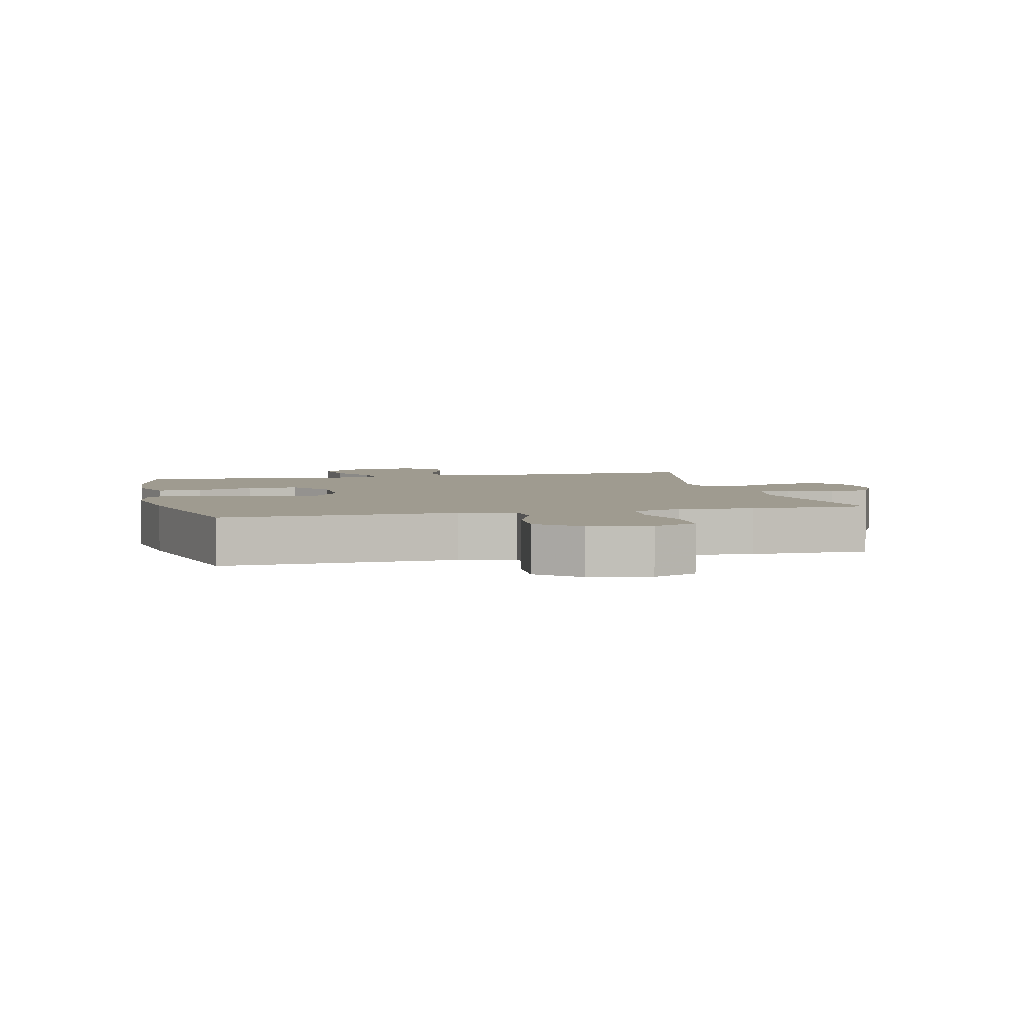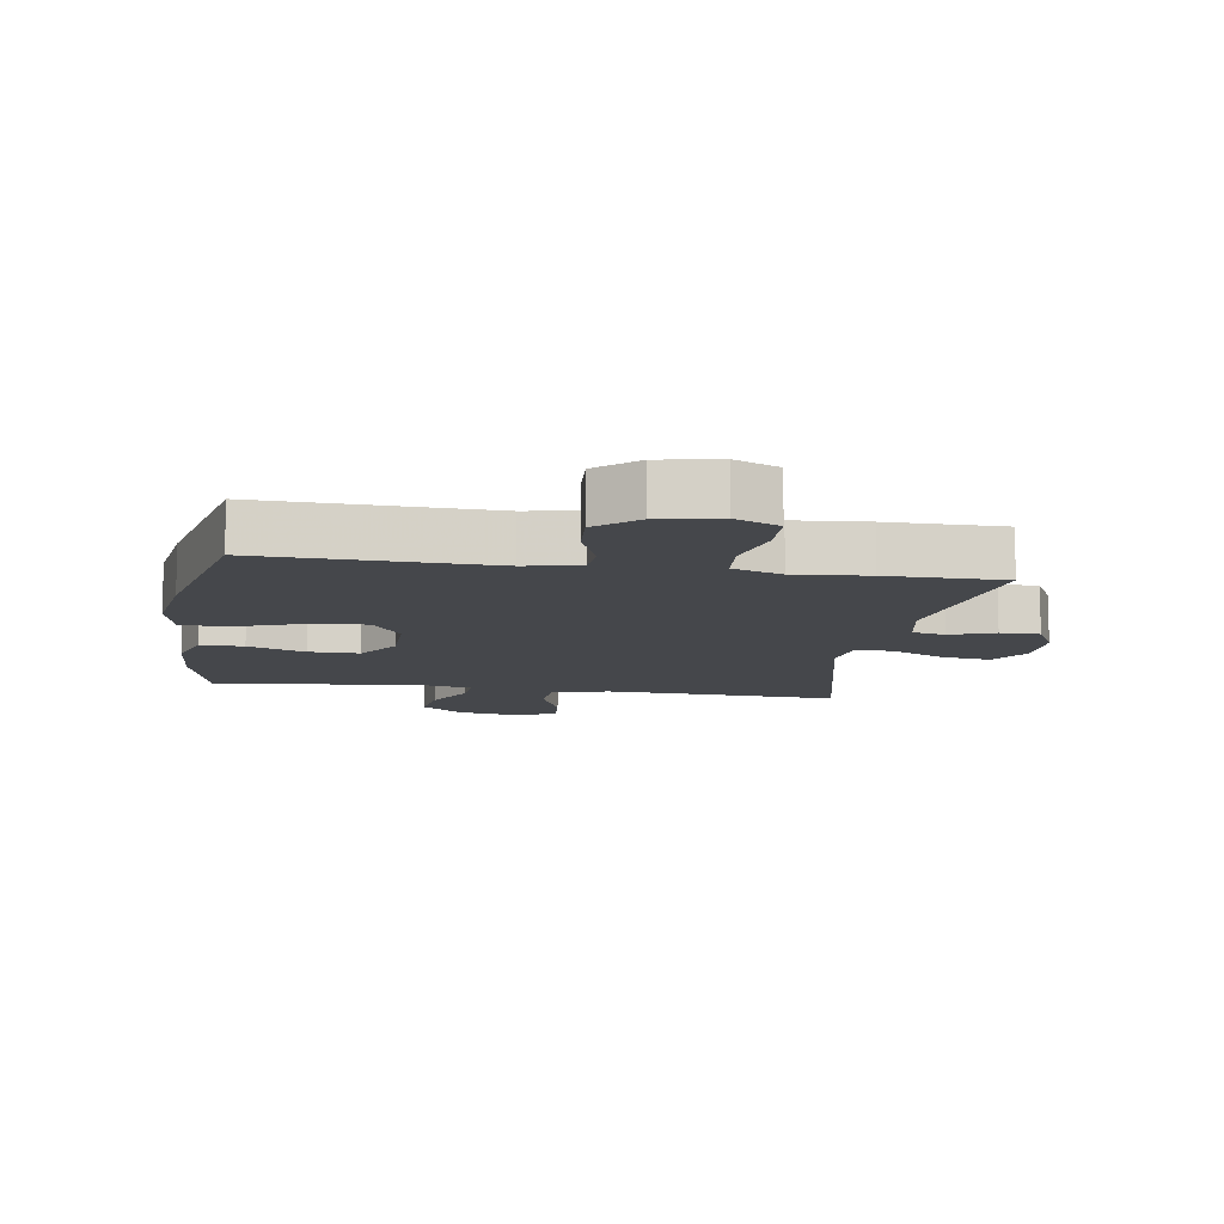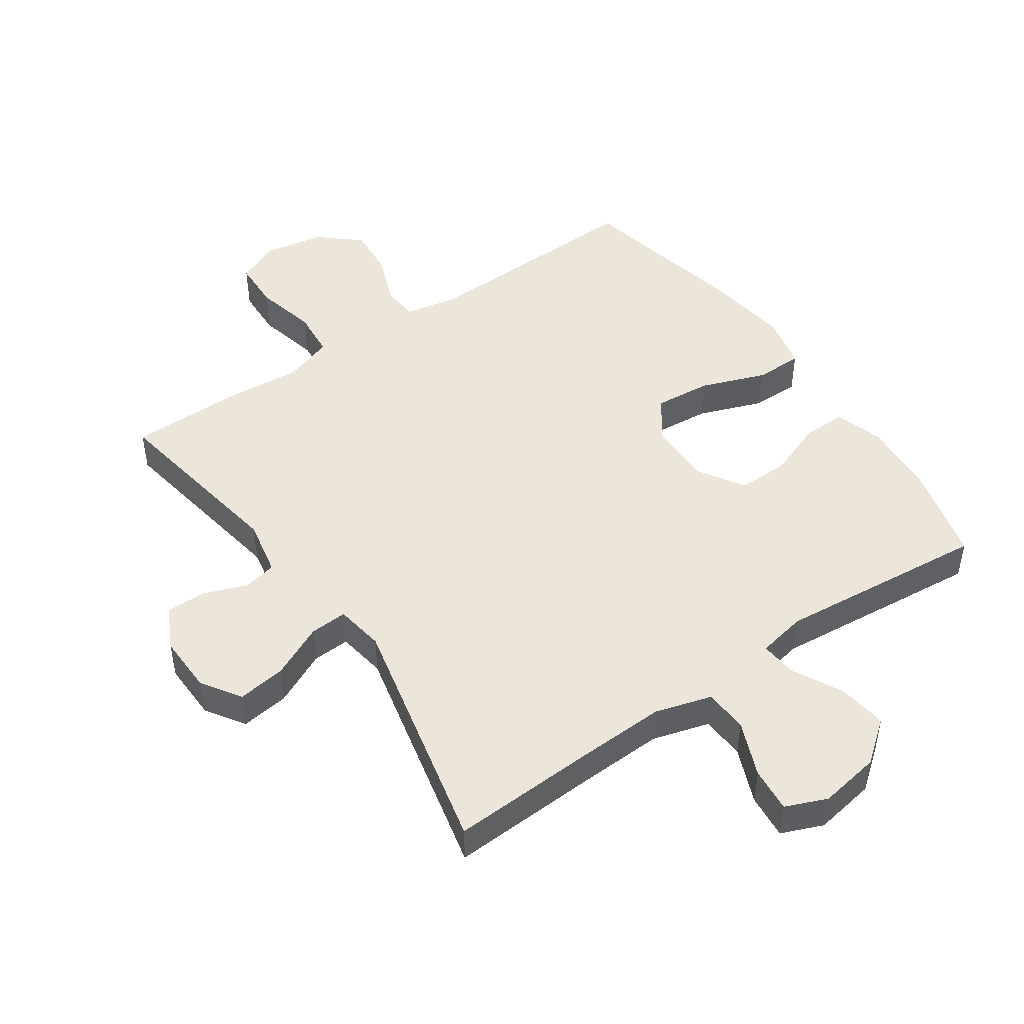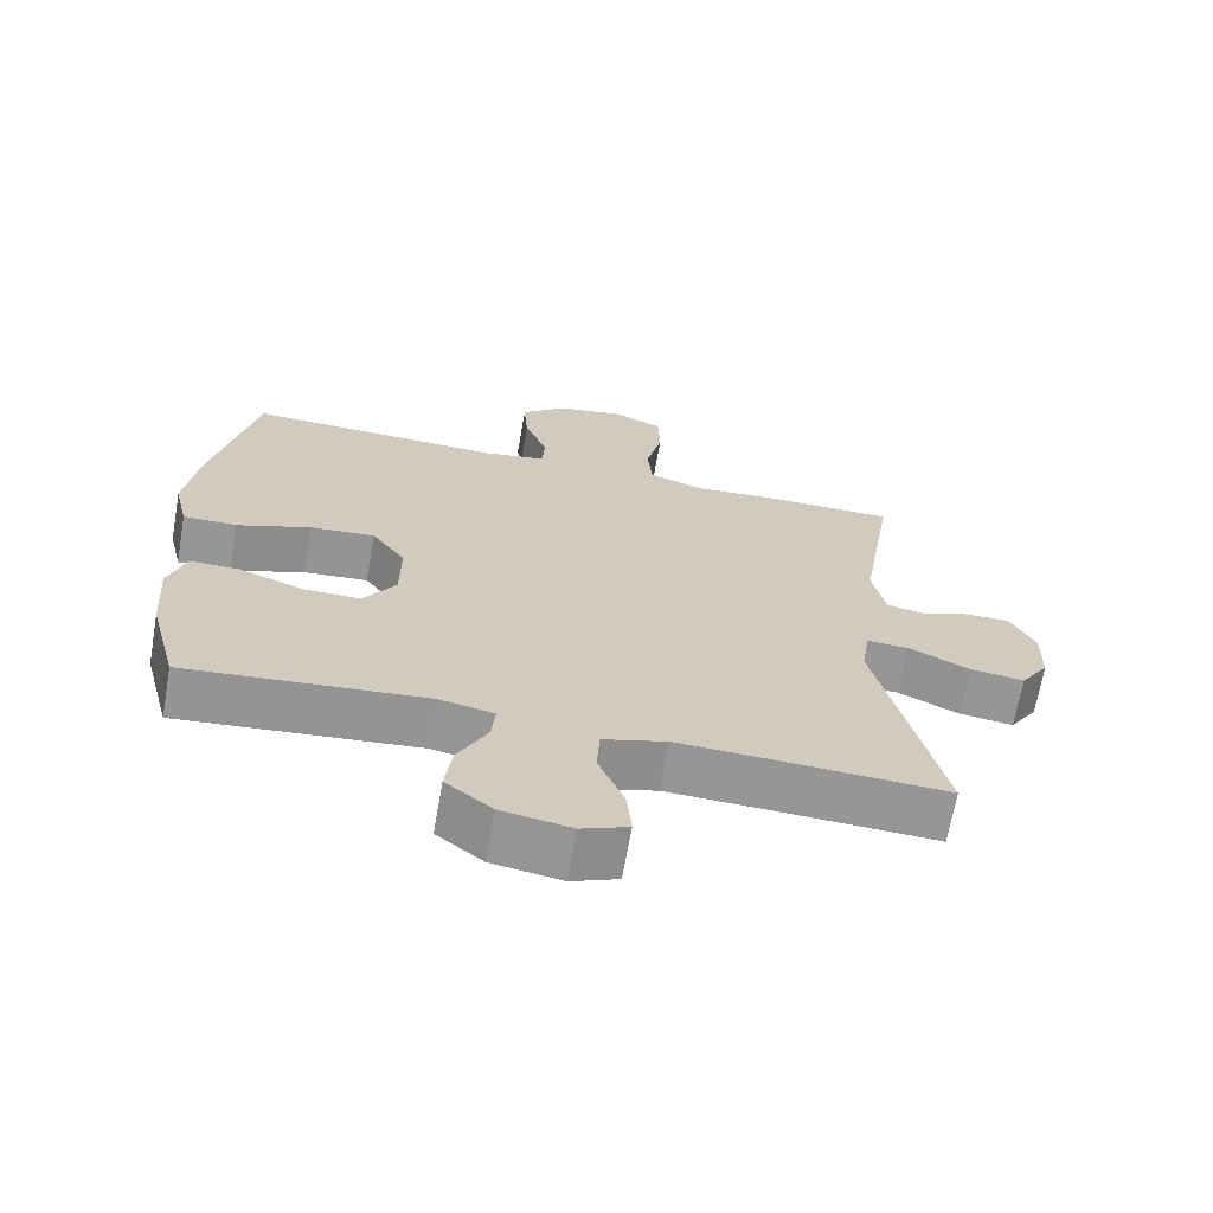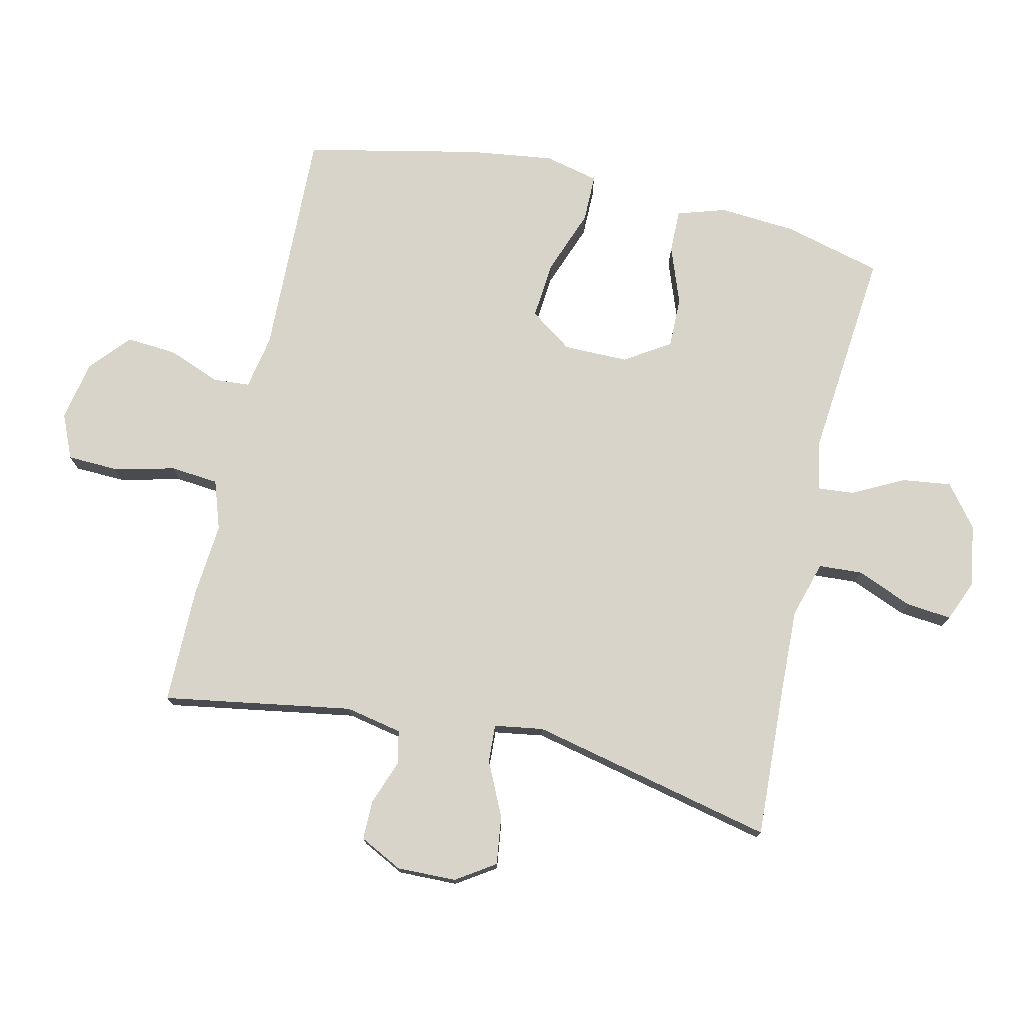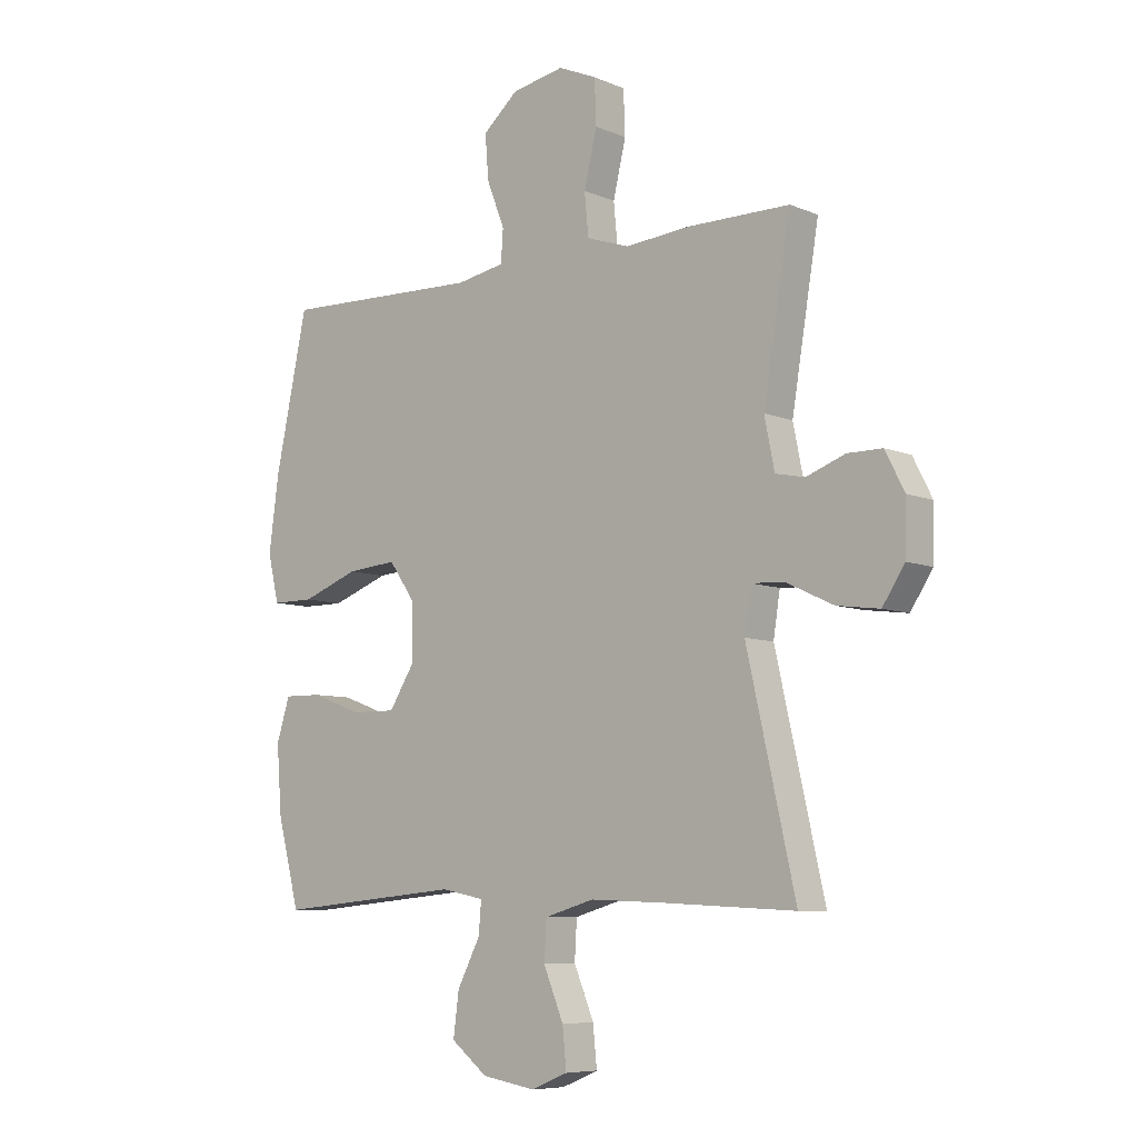
<metadata>
{"format":"obj","ext":"obj","renderer":"f3d","projection":"perspective","resolution":1024,"background":"white","views":[{"elev":4.1,"azim":-13.6,"up":"+Y"},{"elev":-10.6,"azim":-9.1,"up":"+Y"},{"elev":47.5,"azim":145.3,"up":"+Y"},{"elev":-67.7,"azim":-10.0,"up":"+Z"},{"elev":75.6,"azim":102.8,"up":"+Y"},{"elev":-7.5,"azim":40.5,"up":"+Z"}]}
</metadata>
<code>
v -0.5 0.07 -0.5
v -0.54 0.07 -0.346
v -0.549 0.07 -0.226
v -0.525 0.07 -0.15
v -0.457 0.07 -0.151
v -0.367 0.07 -0.184
v -0.287 0.07 -0.185
v -0.242 0.07 -0.114
v -0.242 0.07 -0.013
v -0.289 0.07 0.054
v -0.379 0.07 0.046
v -0.481 0.07 0.008
v -0.556 0.07 0.008
v -0.576 0.07 0.093
v -0.558 0.07 0.227
v -0.5 0.07 0.5
v -0.141 0.07 0.489
v -0.055 0.07 0.505
v -0.051 0.07 0.563
v -0.083 0.07 0.645
v -0.089 0.07 0.724
v -0.026 0.07 0.779
v 0.068 0.07 0.797
v 0.137 0.07 0.767
v 0.14 0.07 0.688
v 0.117 0.07 0.591
v 0.124 0.07 0.516
v 0.201 0.07 0.49
v 0.317 0.07 0.5
v 0.5 0.07 0.5
v 0.451 0.07 0.203
v 0.469 0.07 0.114
v 0.521 0.07 0.103
v 0.591 0.07 0.129
v 0.653 0.07 0.129
v 0.687 0.07 0.062
v 0.685 0.07 -0.031
v 0.645 0.07 -0.092
v 0.569 0.07 -0.082
v 0.484 0.07 -0.042
v 0.425 0.07 -0.039
v 0.413 0.07 -0.116
v 0.5 0.07 -0.5
v 0.268 0.07 -0.489
v 0.13 0.07 -0.484
v 0.041 0.07 -0.51
v 0.037 0.07 -0.579
v 0.073 0.07 -0.666
v 0.08 0.07 -0.737
v 0.015 0.07 -0.764
v -0.082 0.07 -0.748
v -0.147 0.07 -0.697
v -0.137 0.07 -0.62
v -0.096 0.07 -0.54
v -0.091 0.07 -0.483
v -0.168 0.07 -0.468
v -0.5 0 -0.5
v -0.54 0 -0.346
v -0.549 0 -0.226
v -0.525 0 -0.15
v -0.457 0 -0.151
v -0.367 0 -0.184
v -0.287 0 -0.185
v -0.242 0 -0.114
v -0.242 0 -0.013
v -0.289 0 0.054
v -0.379 0 0.046
v -0.481 0 0.008
v -0.556 0 0.008
v -0.576 0 0.093
v -0.558 0 0.227
v -0.5 0 0.5
v -0.141 0 0.489
v -0.055 0 0.505
v -0.051 0 0.563
v -0.083 0 0.645
v -0.089 0 0.724
v -0.026 0 0.779
v 0.068 0 0.797
v 0.137 0 0.767
v 0.14 0 0.688
v 0.117 0 0.591
v 0.124 0 0.516
v 0.201 0 0.49
v 0.317 0 0.5
v 0.5 0 0.5
v 0.451 0 0.203
v 0.469 0 0.114
v 0.521 0 0.103
v 0.591 0 0.129
v 0.653 0 0.129
v 0.687 0 0.062
v 0.685 0 -0.031
v 0.645 0 -0.092
v 0.569 0 -0.082
v 0.484 0 -0.042
v 0.425 0 -0.039
v 0.413 0 -0.116
v 0.5 0 -0.5
v 0.268 0 -0.489
v 0.13 0 -0.484
v 0.041 0 -0.51
v 0.037 0 -0.579
v 0.073 0 -0.666
v 0.08 0 -0.737
v 0.015 0 -0.764
v -0.082 0 -0.748
v -0.147 0 -0.697
v -0.137 0 -0.62
v -0.096 0 -0.54
v -0.091 0 -0.483
v -0.168 0 -0.468
f 52 53 54
f 51 52 54
f 50 51 54
f 49 50 54
f 48 49 54
f 47 48 54
f 46 47 54 55
f 45 46 55
f 42 43 44
f 41 42 44 45
f 38 39 40
f 37 38 40
f 36 37 40
f 35 36 40
f 34 35 40
f 33 34 40
f 32 33 40 41
f 45 55 56
f 41 45 56
f 32 41 56
f 31 32 56
f 24 25 26
f 23 24 26
f 22 23 26
f 21 22 26
f 20 21 26
f 19 20 26
f 18 19 26 27
f 17 18 27 28
f 15 16 17
f 14 15 17
f 13 14 17
f 12 13 17
f 11 12 17
f 10 11 17 28
f 4 5 6
f 3 4 6
f 2 3 6
f 1 2 6
f 56 1 6
f 56 6 7
f 31 56 7 8
f 29 30 31
f 28 29 31
f 10 28 31
f 9 10 31
f 8 9 31
f 110 109 108
f 110 108 107
f 110 107 106
f 110 106 105
f 110 105 104
f 110 104 103
f 111 110 103 102
f 111 102 101
f 100 99 98
f 101 100 98 97
f 96 95 94
f 96 94 93
f 96 93 92
f 96 92 91
f 96 91 90
f 96 90 89
f 97 96 89 88
f 112 111 101
f 112 101 97
f 112 97 88
f 112 88 87
f 82 81 80
f 82 80 79
f 82 79 78
f 82 78 77
f 82 77 76
f 82 76 75
f 83 82 75 74
f 84 83 74 73
f 73 72 71
f 73 71 70
f 73 70 69
f 73 69 68
f 73 68 67
f 84 73 67 66
f 62 61 60
f 62 60 59
f 62 59 58
f 62 58 57
f 62 57 112
f 63 62 112
f 64 63 112 87
f 87 86 85
f 87 85 84
f 87 84 66
f 87 66 65
f 87 65 64
f 1 57 58 2
f 2 58 59 3
f 3 59 60 4
f 4 60 61 5
f 5 61 62 6
f 6 62 63 7
f 7 63 64 8
f 8 64 65 9
f 9 65 66 10
f 10 66 67 11
f 11 67 68 12
f 12 68 69 13
f 13 69 70 14
f 14 70 71 15
f 15 71 72 16
f 16 72 73 17
f 17 73 74 18
f 18 74 75 19
f 19 75 76 20
f 20 76 77 21
f 21 77 78 22
f 22 78 79 23
f 23 79 80 24
f 24 80 81 25
f 25 81 82 26
f 26 82 83 27
f 27 83 84 28
f 28 84 85 29
f 29 85 86 30
f 30 86 87 31
f 31 87 88 32
f 32 88 89 33
f 33 89 90 34
f 34 90 91 35
f 35 91 92 36
f 36 92 93 37
f 37 93 94 38
f 38 94 95 39
f 39 95 96 40
f 40 96 97 41
f 41 97 98 42
f 42 98 99 43
f 43 99 100 44
f 44 100 101 45
f 45 101 102 46
f 46 102 103 47
f 47 103 104 48
f 48 104 105 49
f 49 105 106 50
f 50 106 107 51
f 51 107 108 52
f 52 108 109 53
f 53 109 110 54
f 54 110 111 55
f 55 111 112 56
f 56 112 57 1

</code>
